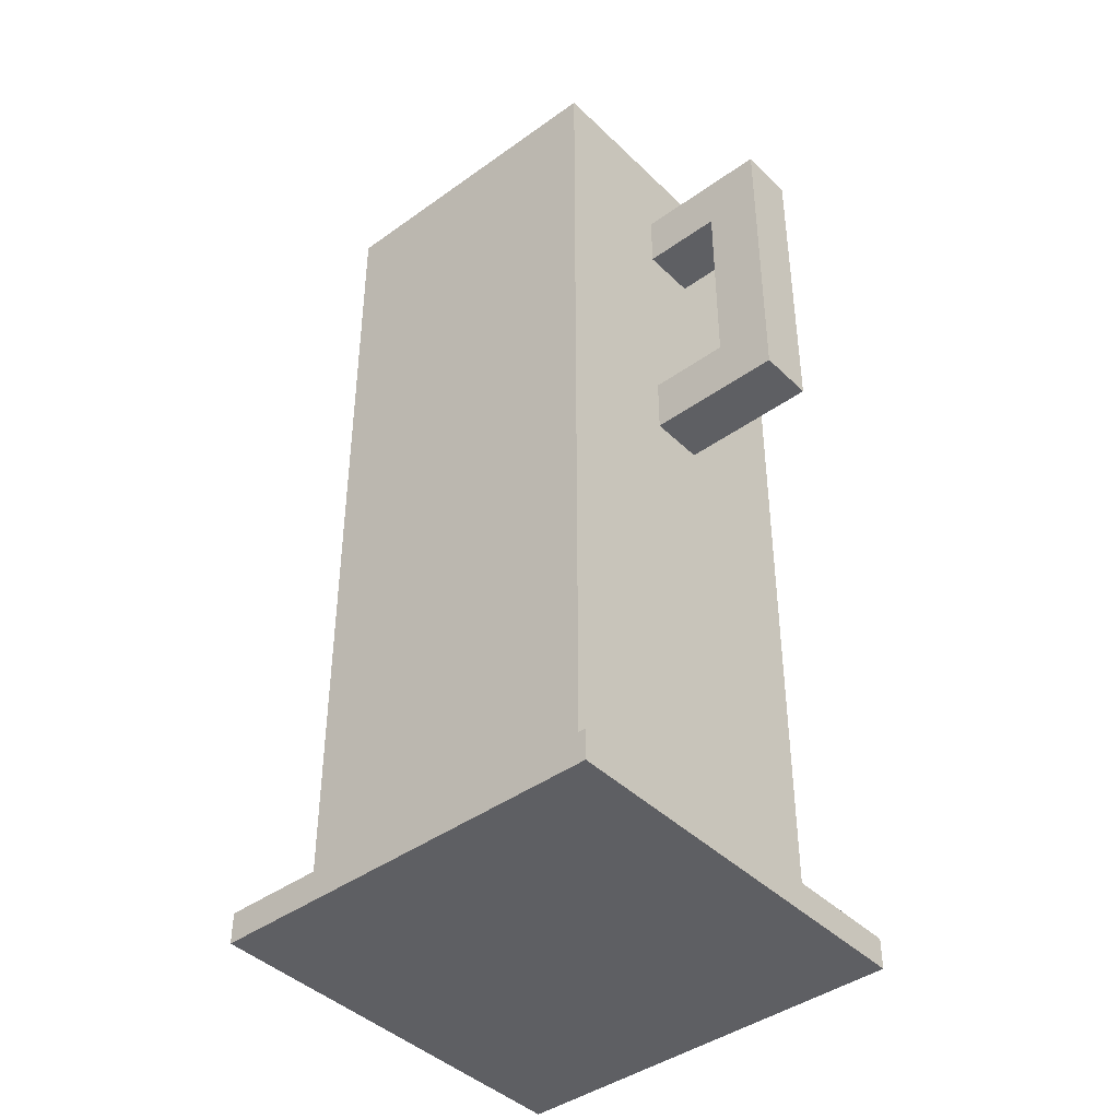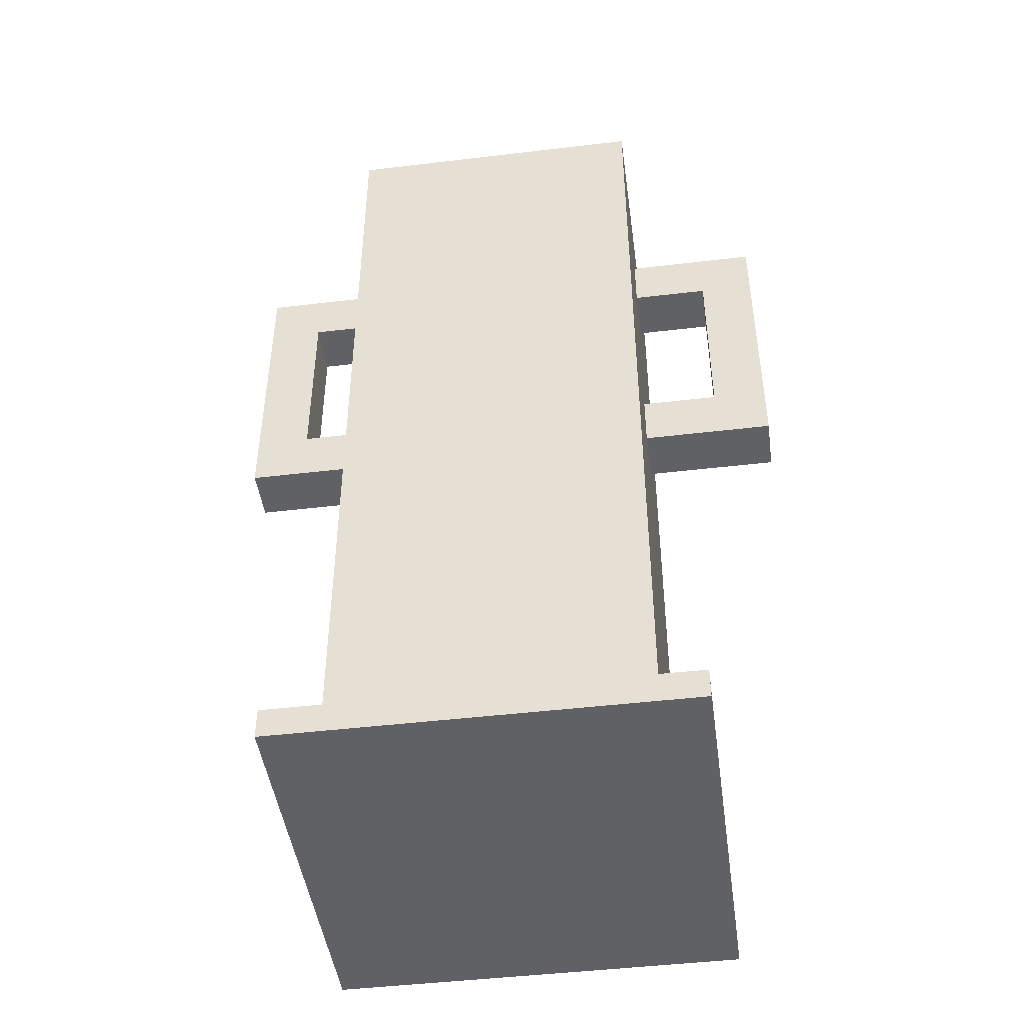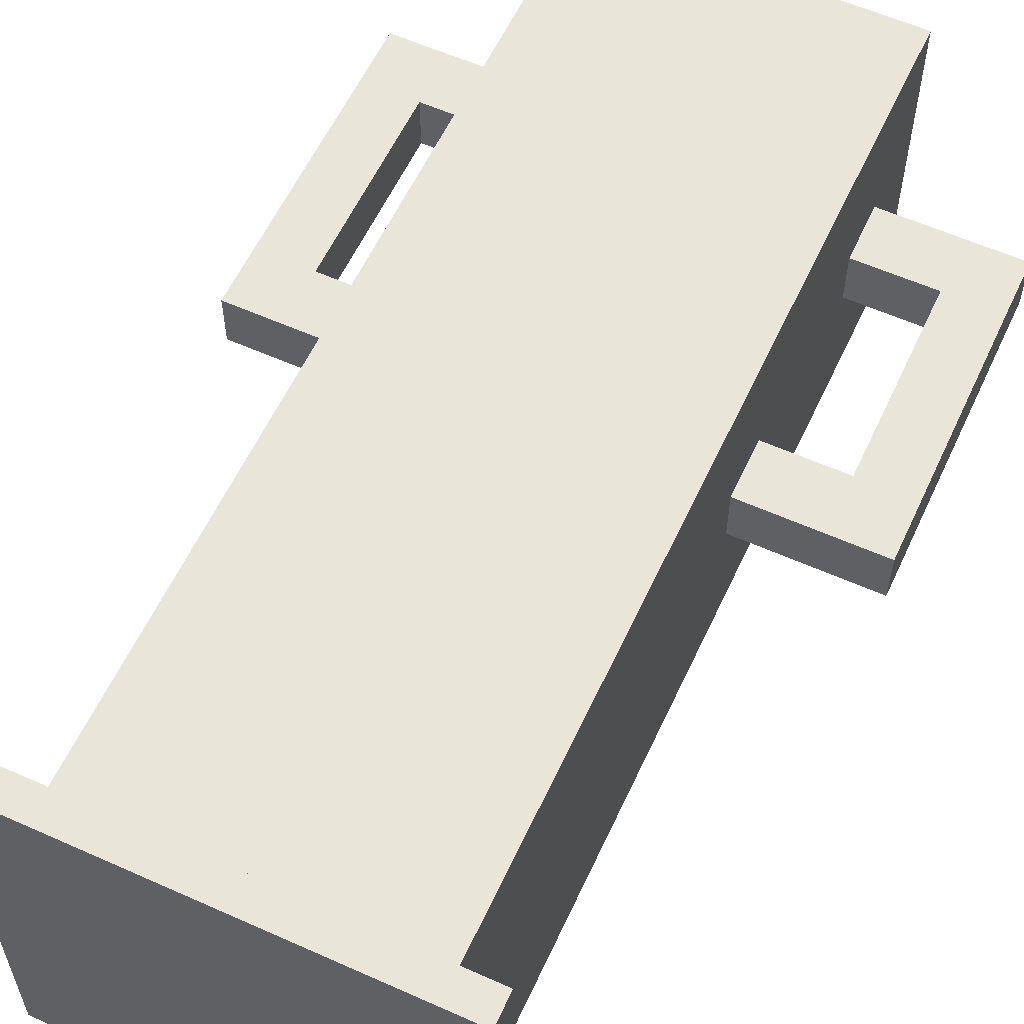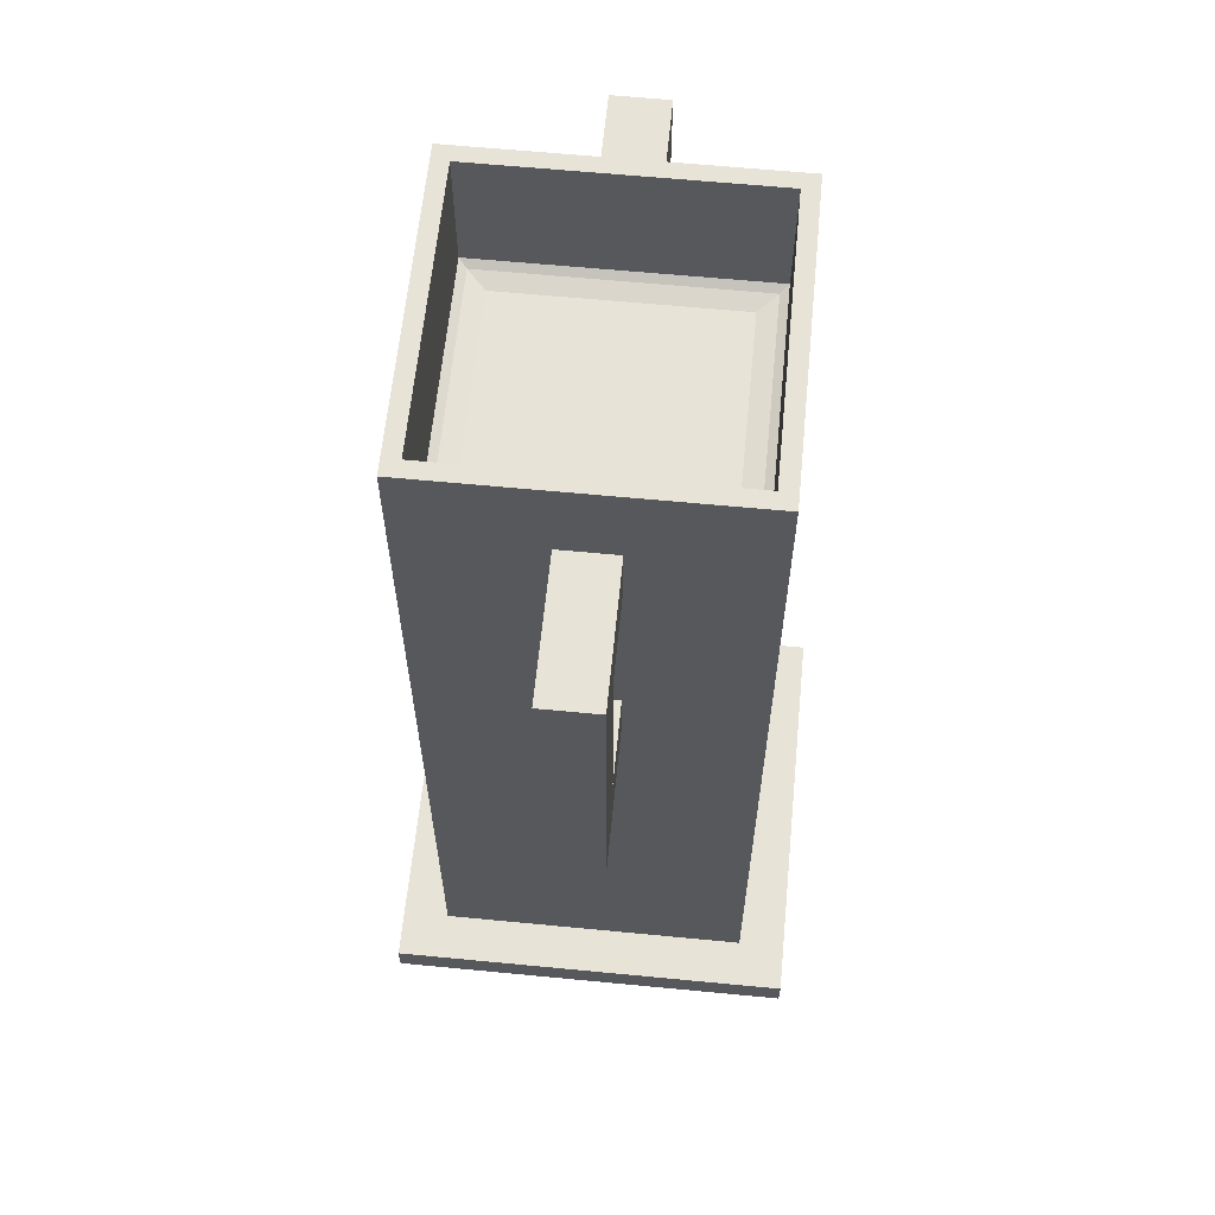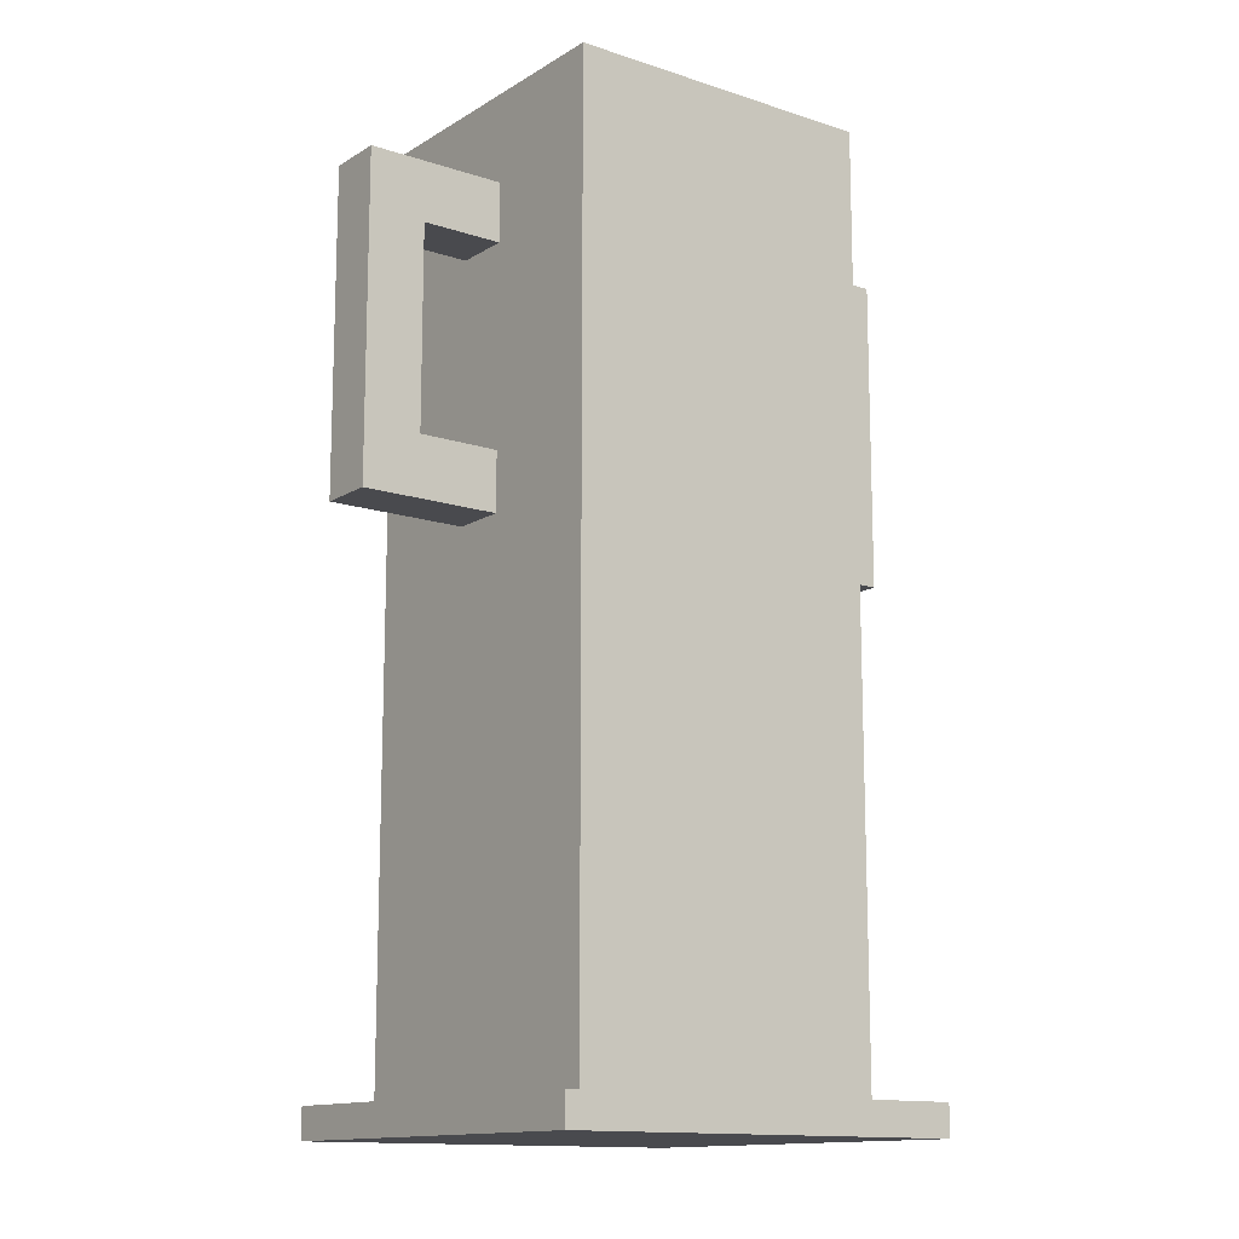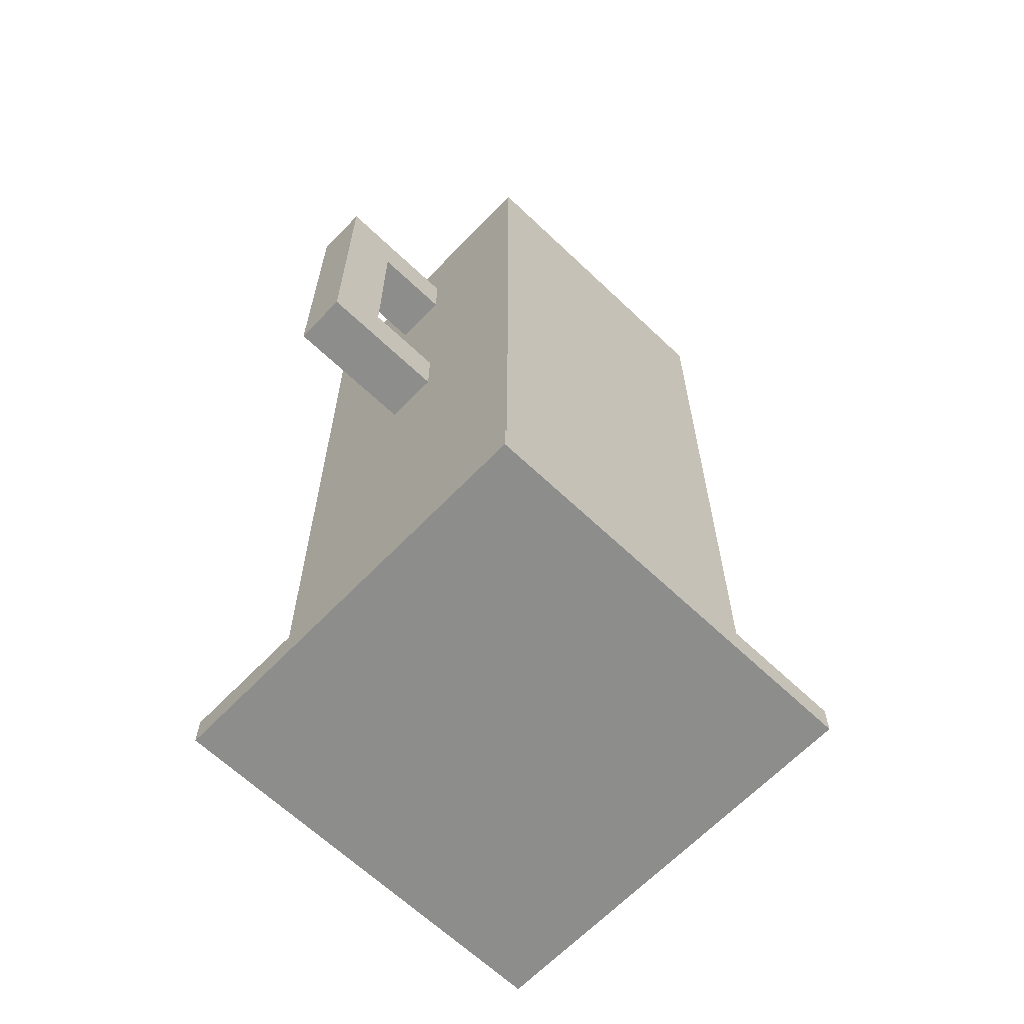
<metadata>
{"format":"obj","ext":"obj","renderer":"f3d","projection":"perspective","resolution":1024,"background":"white","views":[{"elev":-42.0,"azim":-139.1,"up":"+Y"},{"elev":-46.1,"azim":-172.2,"up":"+Y"},{"elev":58.6,"azim":24.8,"up":"+Z"},{"elev":61.9,"azim":-84.4,"up":"+Y"},{"elev":-13.4,"azim":143.3,"up":"+Y"},{"elev":-64.5,"azim":-43.8,"up":"+Y"}]}
</metadata>
<code>
o Cube
v 1 6 1
v 1 0 1
v -1 6 1
v -1 0 1
v 1 6 -1
v 1 0 -1
v -1 6 -1
v -1 0 -1
v 1 0 0.1771
v 1 0 -0.1771
v -1 6 0.1771
v -1 6 -0.1771
v -1 0 -0.1771
v -1 0 0.1771
v 1 6 -0.1771
v 1 6 0.1771
v 1 5.44 1
v 1 3.44 1
v -1 3.44 -1
v -1 5.44 -1
v -1 5.44 1
v -1 3.44 1
v 1 5.44 -1
v 1 3.44 -1
v 1 5.44 -0.1771
v 1 3.44 -0.1771
v 1 5.44 0.1771
v 1 3.44 0.1771
v -1 5.44 0.1771
v -1 3.44 0.1771
v -1 5.44 -0.1771
v -1 3.44 -0.1771
v 1 5.068 1
v 1 3.812 1
v -1 3.812 -1
v -1 5.068 -1
v -1 5.068 1
v -1 3.812 1
v 1 5.068 -1
v 1 3.812 -1
v 1 5.068 -0.1771
v 1 3.812 -0.1771
v 1 5.068 0.1771
v 1 3.812 0.1771
v -1 5.068 0.1771
v -1 3.812 0.1771
v -1 5.068 -0.1771
v -1 3.812 -0.1771
v 1.511 3.812 -0.1771
v 1.511 3.44 -0.1771
v 1.511 3.812 0.1771
v 1.511 3.44 0.1771
v -1.511 3.812 0.1771
v -1.511 3.44 0.1771
v -1.511 3.812 -0.1771
v -1.511 3.44 -0.1771
v -1.511 5.44 0.1771
v -1.511 5.44 -0.1771
v 1.511 5.44 -0.1771
v 1.511 5.44 0.1771
v 1.511 5.068 -0.1771
v 1.511 5.068 0.1771
v -1.511 5.068 0.1771
v -1.511 5.068 -0.1771
v 1.873 3.812 -0.1771
v 1.873 3.44 -0.1771
v 1.873 3.812 0.1771
v 1.873 3.44 0.1771
v -1.873 3.812 0.1771
v -1.873 3.44 0.1771
v -1.873 3.812 -0.1771
v -1.873 3.44 -0.1771
v -1.873 5.44 0.1771
v -1.873 5.44 -0.1771
v 1.873 5.44 -0.1771
v 1.873 5.44 0.1771
v 1.873 5.068 -0.1771
v 1.873 5.068 0.1771
v -1.873 5.068 0.1771
v -1.873 5.068 -0.1771
v -0.8958 6 -0.1587
v -0.8958 6 -0.8958
v 0.8958 6 0.8958
v -0.8958 6 0.8958
v 0.8958 6 -0.8958
v 0.8958 6 0.1587
v -0.8958 6 0.1587
v 0.8958 6 -0.1587
v -0.8958 0.1771 -0.1587
v -0.8958 0.1771 -0.8958
v 0.8958 0.1771 0.8958
v -0.8958 0.1771 0.8958
v 0.8958 0.1771 -0.8958
v 0.8958 0.1771 0.1587
v -0.8958 0.1771 0.1587
v 0.8958 0.1771 -0.1587
v 0.8958 5.18 0.1587
v 0.8958 5.18 -0.1587
v -0.8958 5.18 0.1587
v -0.8958 5.18 -0.1587
v 0.8958 5.18 0.8958
v -0.8958 5.18 0.8958
v 0.8958 5.18 -0.8958
v -0.8958 5.18 -0.8958
v 0.8457 5.152 0.1498
v 0.8457 5.152 -0.1498
v -0.8457 5.152 0.1498
v -0.8457 5.152 -0.1498
v 0.8457 5.152 0.8457
v -0.8457 5.152 0.8457
v 0.8457 5.152 -0.8457
v -0.8457 5.152 -0.8457
v 0.7295 5.129 0.1292
v 0.7295 5.129 -0.1292
v -0.7295 5.129 0.1292
v -0.7295 5.129 -0.1292
v 0.7295 5.129 0.7295
v -0.7295 5.129 0.7295
v 0.7295 5.129 -0.7295
v -0.7295 5.129 -0.7295
v 0.5932 5.129 0.1051
v 0.5932 5.129 -0.1051
v -0.5932 5.129 0.1051
v -0.5932 5.129 -0.1051
v 0.5932 5.129 0.5932
v -0.5932 5.129 0.5932
v 0.5932 5.129 -0.5932
v -0.5932 5.129 -0.5932
v 0.4796 5.129 0.08496
v 0.4796 5.129 -0.08496
v -0.4796 5.129 0.08496
v -0.4796 5.129 -0.08496
v 0.4796 5.129 0.4796
v -0.4796 5.129 0.4796
v 0.4796 5.129 -0.4796
v -0.4796 5.129 -0.4796
v 0.366 5.129 0.06484
v 0.366 5.129 -0.06484
v -0.366 5.129 0.06484
v -0.366 5.129 -0.06484
v 0.366 5.129 0.366
v -0.366 5.129 0.366
v 0.366 5.129 -0.366
v -0.366 5.129 -0.366
v 0.275 5.129 0.04872
v 0.275 5.129 -0.04872
v -0.275 5.129 0.04872
v -0.275 5.129 -0.04872
v 0.275 5.129 0.275
v -0.275 5.129 0.275
v 0.275 5.129 -0.275
v -0.275 5.129 -0.275
v 1 0.1981 1
v -1 0.1981 1
v 1 0.1981 -1
v 1 0.1981 -0.1771
v 1 0.1981 0.1771
v -1 0.1981 0.1771
v -1 0.1981 -0.1771
v -1 0.1981 -1
v 1.3 0 -1.3
v -1.3 0 -1.3
v 1.3 0 -0.2303
v 1.3 0.1981 1.3
v 1.3 0 1.3
v -1.3 0.1981 1.3
v -1.3 0 1.3
v 1.3 0.1981 -1.3
v -1.3 0 0.2303
v 1.3 0 0.2303
v -1.3 0 -0.2303
v 1.3 0.1981 -0.2303
v 1.3 0.1981 0.2303
v -1.3 0.1981 0.2303
v -1.3 0.1981 -0.2303
v -1.3 0.1981 -1.3
f 12 11 87 81
f 31 12 7 20
f 20 7 5 23
f 9 2 4 14
f 17 1 3 21
f 27 16 1 17
f 23 5 15 25
f 25 15 16 27
f 6 10 13 8
f 10 9 14 13
f 21 3 11 29
f 29 11 12 31
f 7 12 81 82
f 16 15 88 86
f 158 30 32 159
f 44 28 52 51
f 154 22 30 158
f 37 21 29 45
f 156 26 28 157
f 41 25 59 61
f 155 24 26 156
f 39 23 25 41
f 157 28 18 153
f 43 27 17 33
f 153 18 22 154
f 33 17 21 37
f 160 19 24 155
f 36 20 23 39
f 159 32 19 160
f 47 31 20 36
f 32 48 35 19
f 48 47 36 35
f 19 35 40 24
f 35 36 39 40
f 18 34 38 22
f 34 33 37 38
f 28 44 34 18
f 44 43 33 34
f 24 40 42 26
f 40 39 41 42
f 46 48 55 53
f 42 41 43 44
f 22 38 46 30
f 38 37 45 46
f 29 31 58 57
f 46 45 47 48
f 52 50 66 68
f 77 78 67 65
f 57 58 74 73
f 61 77 65 49
f 47 45 63 64
f 27 43 62 60
f 28 26 50 52
f 30 46 53 54
f 25 27 60 59
f 42 44 51 49
f 45 29 57 63
f 43 41 61 62
f 48 32 56 55
f 32 30 54 56
f 26 42 49 50
f 31 47 64 58
f 79 73 74 80
f 77 75 76 78
f 66 65 67 68
f 70 69 71 72
f 79 80 71 69
f 59 60 76 75
f 50 49 65 66
f 63 79 69 53
f 61 59 75 77
f 51 52 68 67
f 60 62 78 76
f 54 53 69 70
f 63 57 73 79
f 55 56 72 71
f 58 64 80 74
f 56 54 70 72
f 78 62 51 67
f 62 61 49 51
f 80 64 55 71
f 64 63 53 55
f 101 97 94 91
f 100 99 95 89
f 97 98 96 94
f 5 7 82 85
f 15 5 85 88
f 3 1 83 84
f 11 3 84 87
f 1 16 86 83
f 96 93 90 89
f 91 94 95 92
f 94 96 89 95
f 102 101 91 92
f 98 103 93 96
f 99 102 92 95
f 103 104 90 93
f 104 100 89 90
f 82 81 100 104
f 85 82 104 103
f 87 84 102 99
f 88 85 103 98
f 84 83 101 102
f 86 88 98 97
f 81 87 99 100
f 83 86 97 101
f 9 10 163 170
f 156 157 173 172
f 2 9 170 165
f 155 156 172 168
f 4 2 165 167
f 157 153 164 173
f 13 14 169 171
f 153 154 166 164
f 171 175 176 162
f 162 176 168 161
f 165 164 166 167
f 170 173 164 165
f 161 168 172 163
f 163 172 173 170
f 167 166 174 169
f 169 174 175 171
f 154 158 174 166
f 158 159 175 174
f 159 160 176 175
f 6 8 162 161
f 14 4 167 169
f 160 155 168 176
f 10 6 161 163
f 8 13 171 162
f 102 101 109 110
f 99 102 110 107
f 104 100 108 112
f 101 97 105 109
f 97 98 106 105
f 98 103 111 106
f 103 104 112 111
f 100 99 107 108
f 109 105 113 117
f 105 106 114 113
f 106 111 119 114
f 111 112 120 119
f 108 107 115 116
f 110 109 117 118
f 107 110 118 115
f 112 108 116 120
f 115 118 126 123
f 120 116 124 128
f 117 113 121 125
f 113 114 122 121
f 114 119 127 122
f 119 120 128 127
f 116 115 123 124
f 118 117 125 126
f 124 123 131 132
f 126 125 133 134
f 123 126 134 131
f 128 124 132 136
f 125 121 129 133
f 121 122 130 129
f 122 127 135 130
f 127 128 136 135
f 130 135 143 138
f 135 136 144 143
f 132 131 139 140
f 134 133 141 142
f 131 134 142 139
f 136 132 140 144
f 133 129 137 141
f 129 130 138 137
f 141 137 145 149
f 137 138 146 145
f 138 143 151 146
f 143 144 152 151
f 140 139 147 148
f 142 141 149 150
f 139 142 150 147
f 144 140 148 152
f 146 148 147 145
f 150 149 145 147
f 148 146 151 152

</code>
